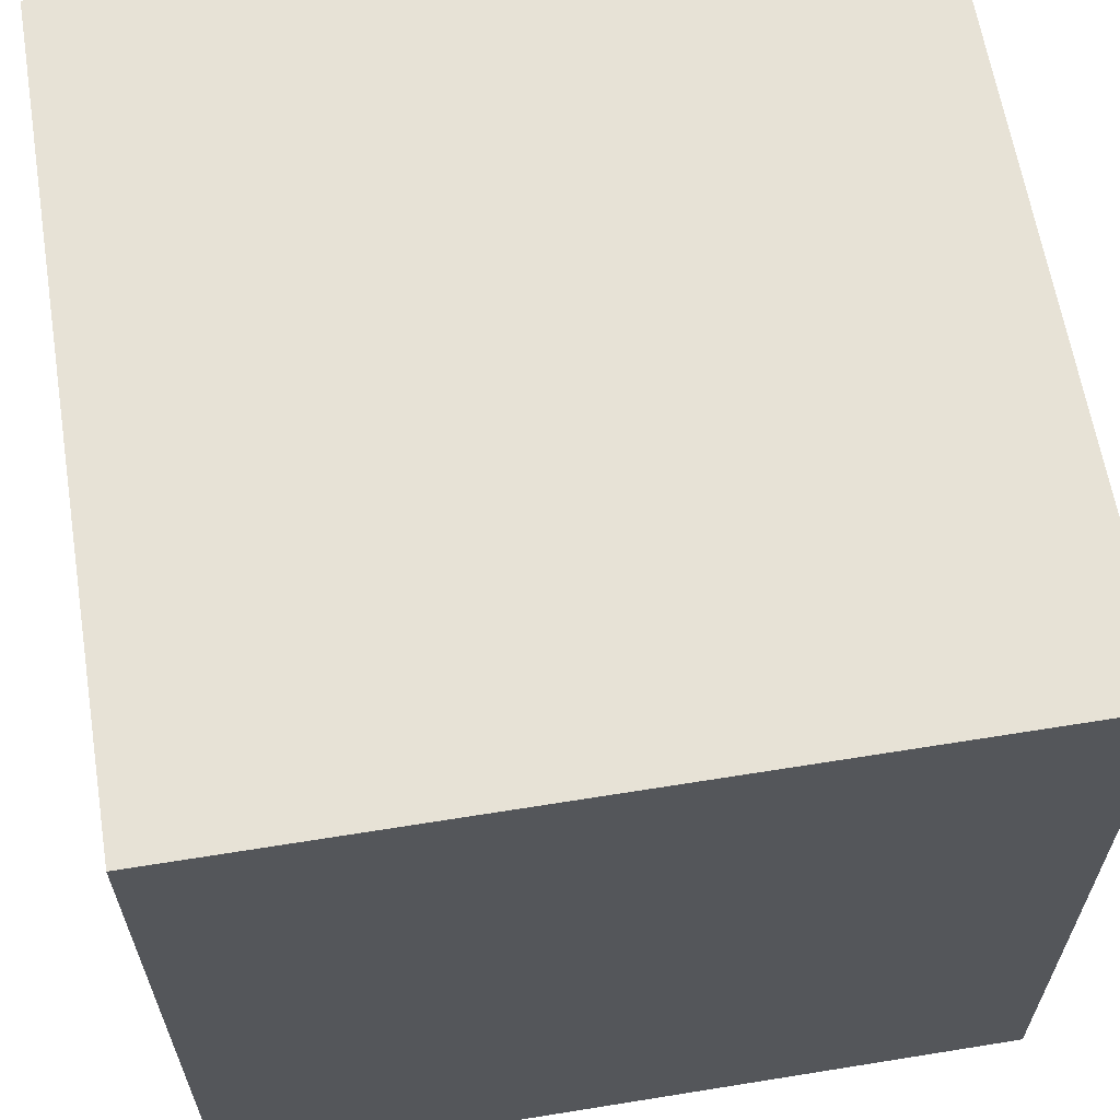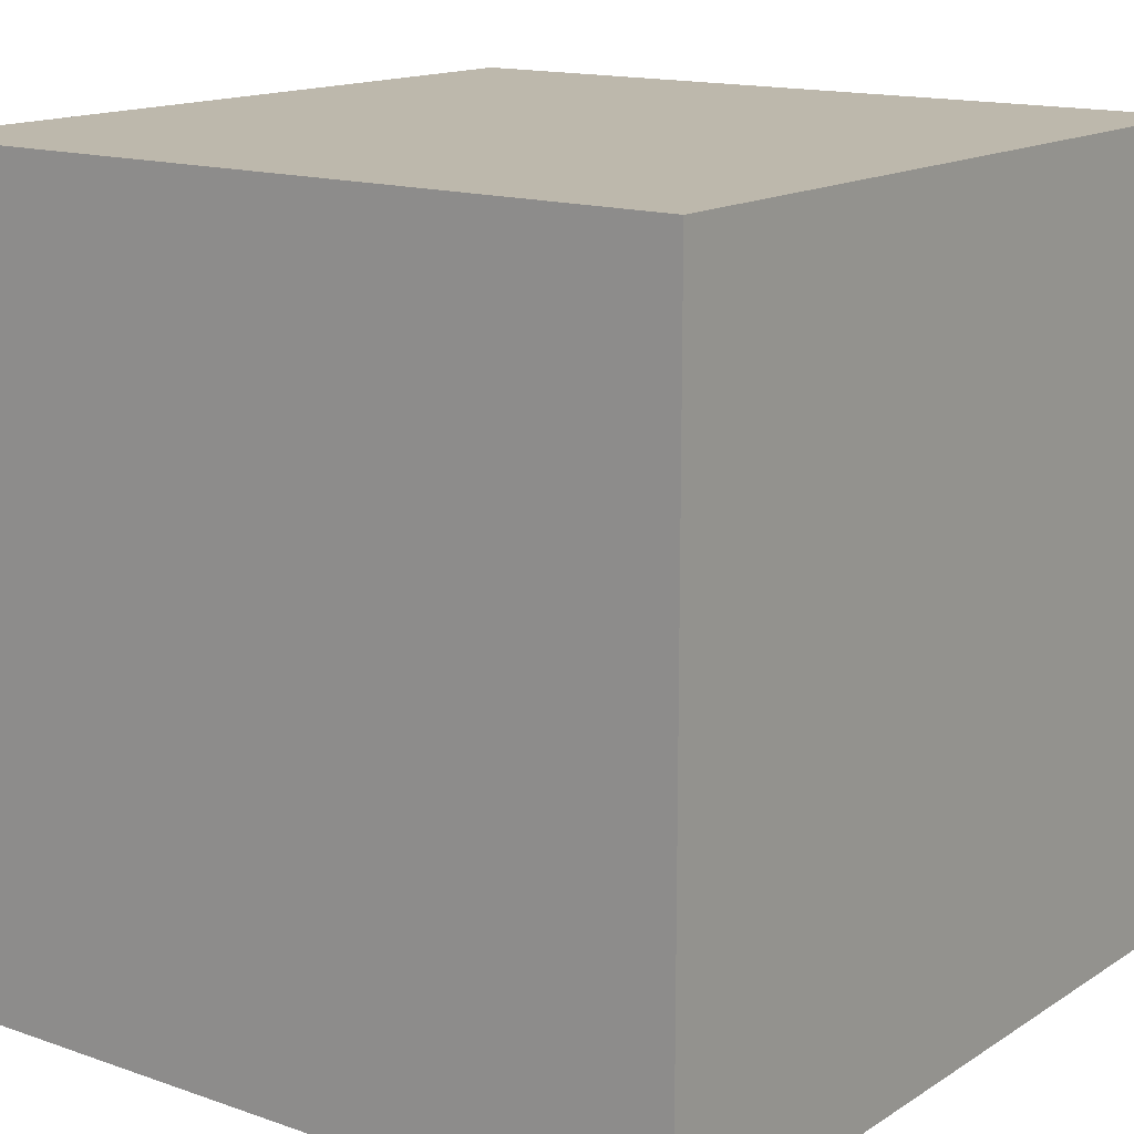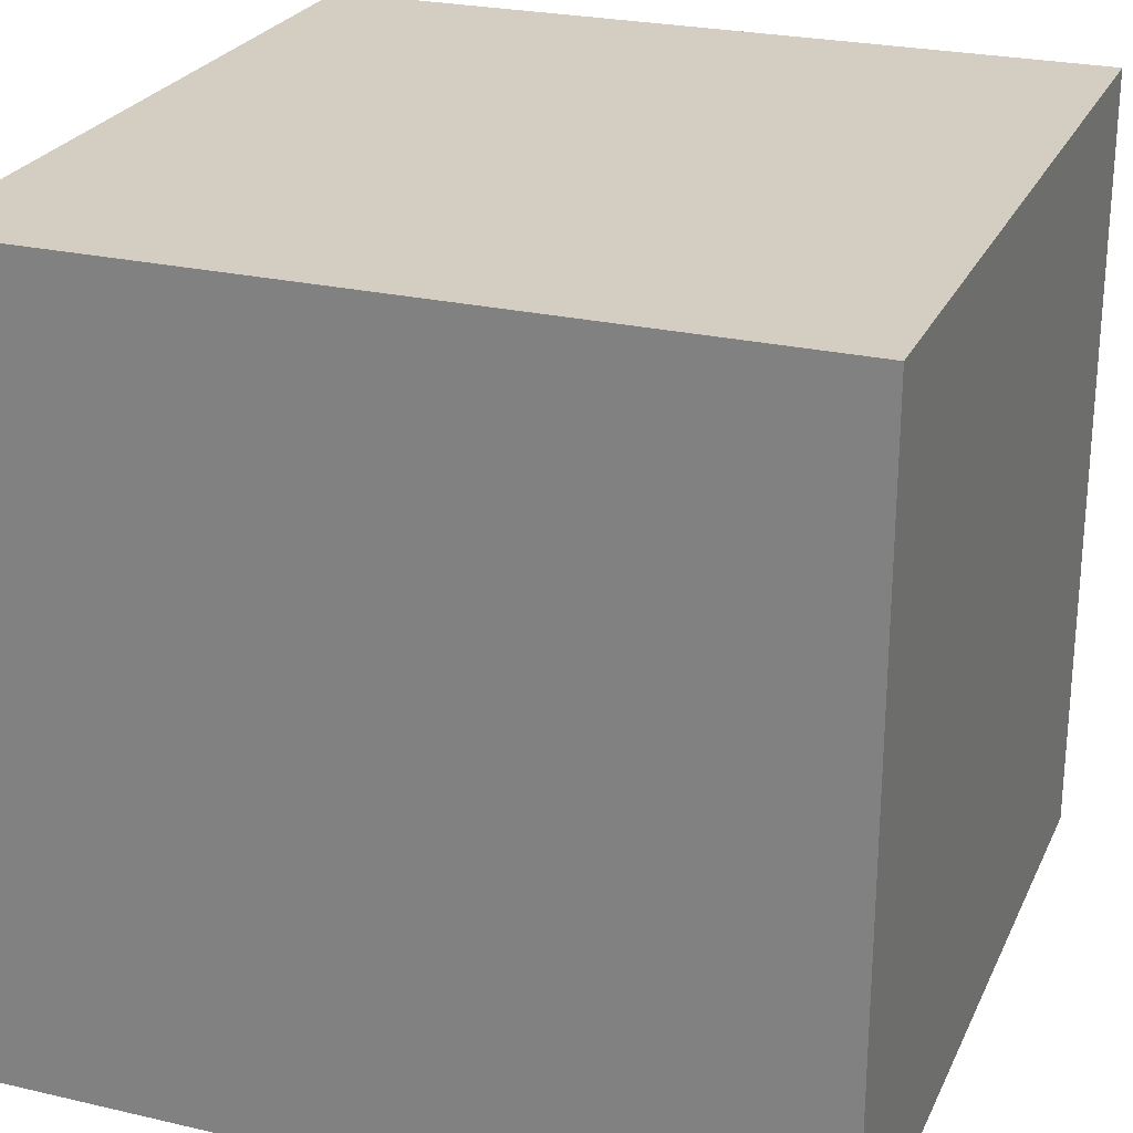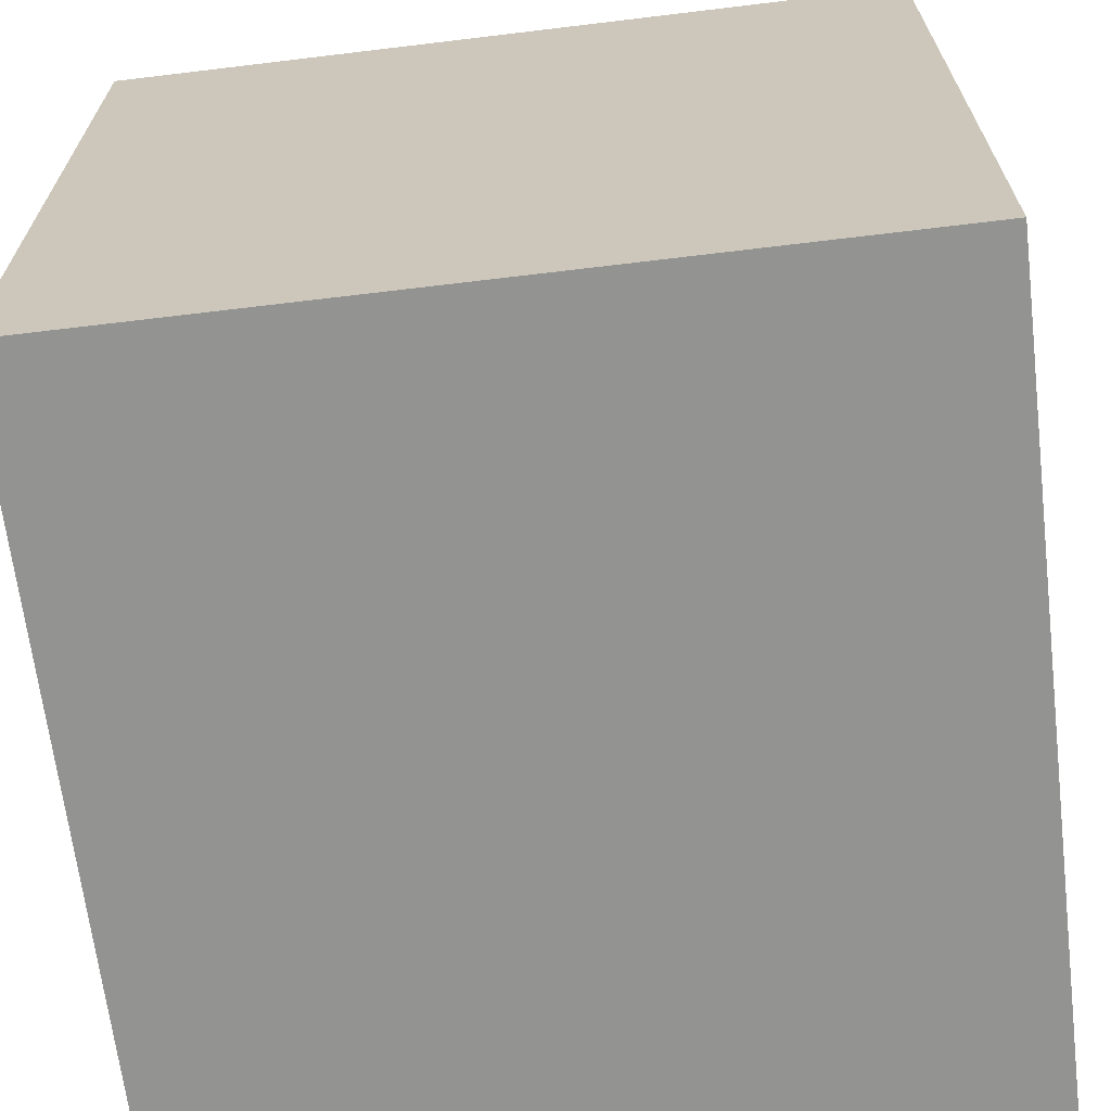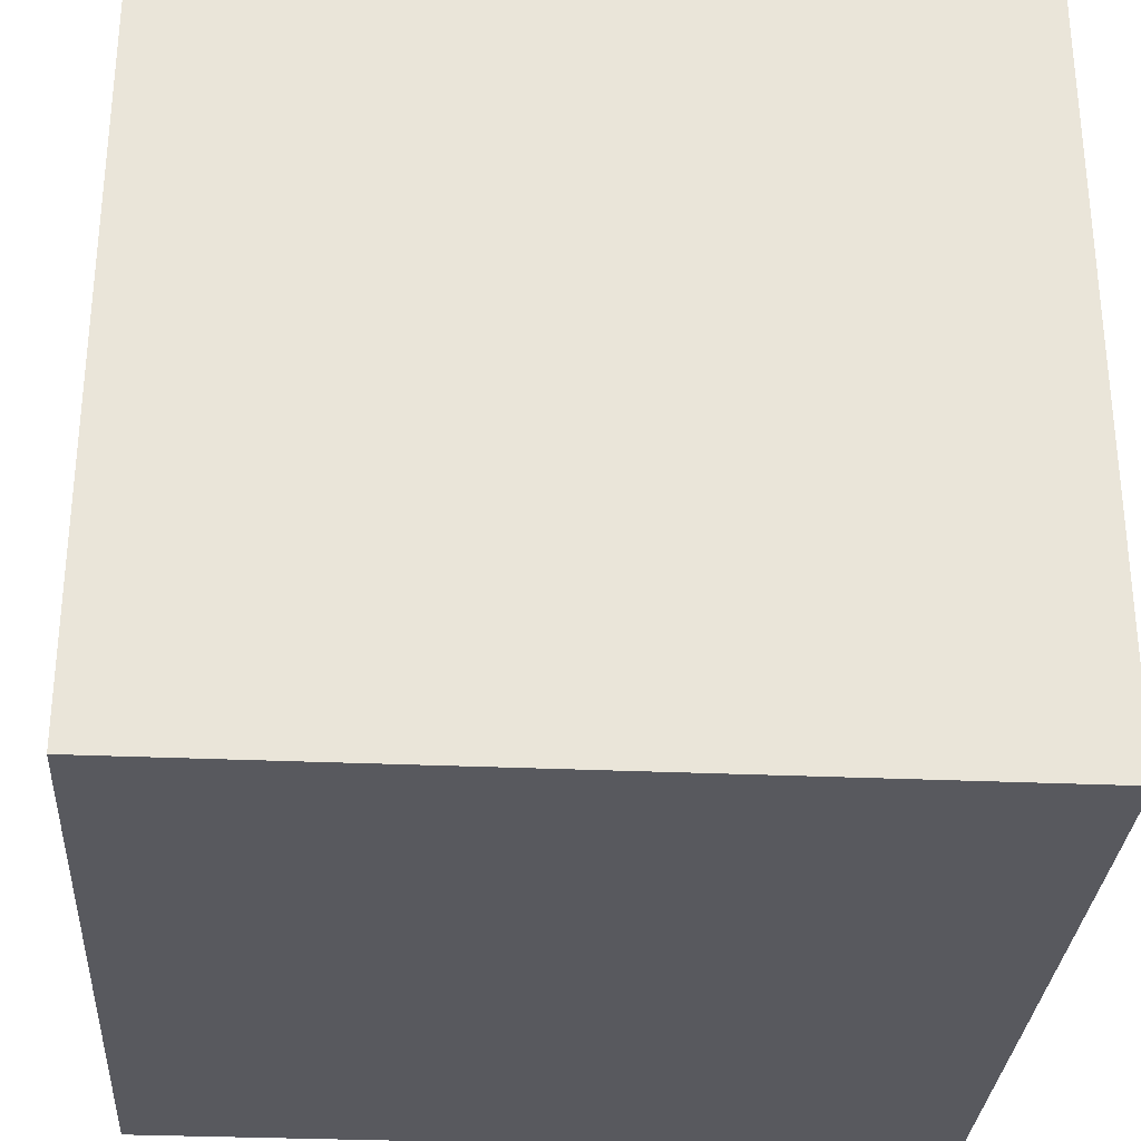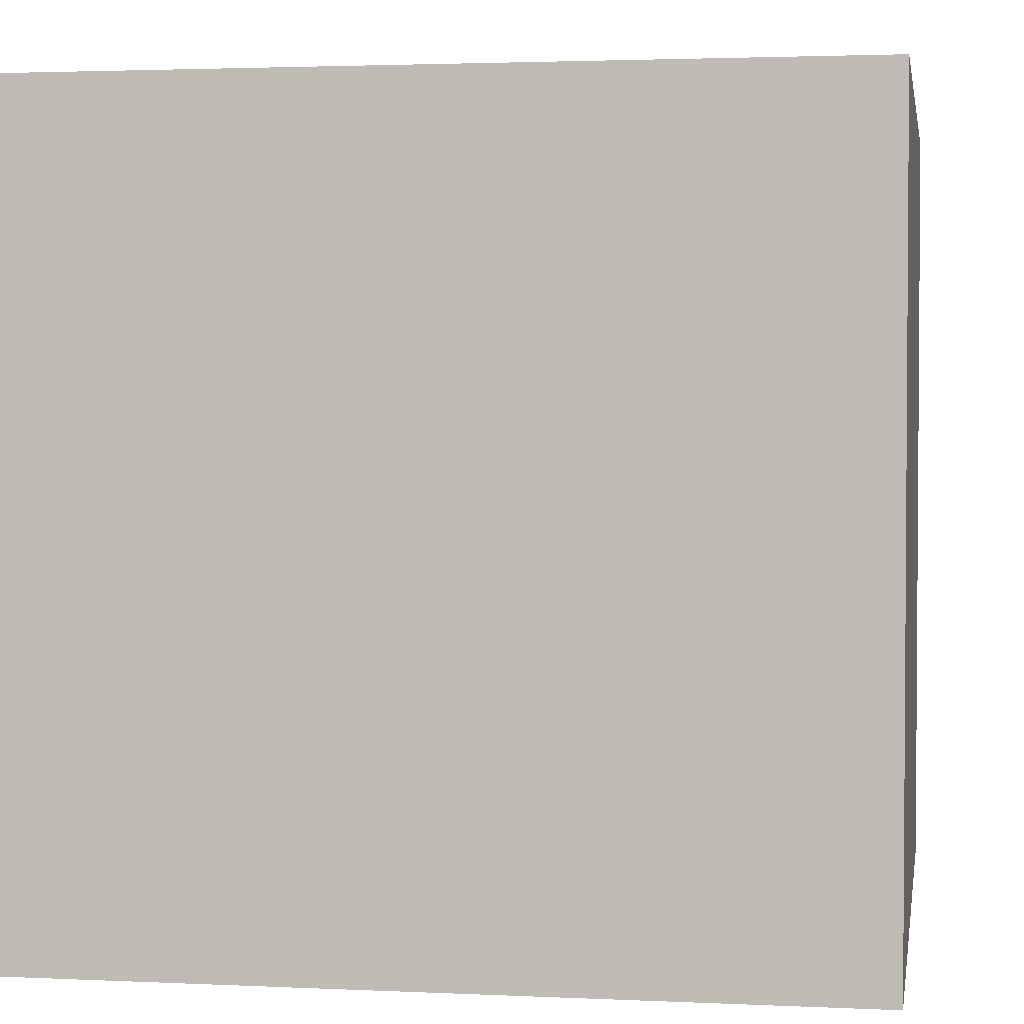
<metadata>
{"format":"obj","ext":"obj","renderer":"f3d","projection":"perspective","resolution":1024,"background":"white","views":[{"elev":62.9,"azim":-9.3,"up":"+Y"},{"elev":14.8,"azim":126.8,"up":"+Y"},{"elev":25.2,"azim":20.5,"up":"+Z"},{"elev":-66.7,"azim":-173.1,"up":"+Y"},{"elev":-30.3,"azim":86.3,"up":"+Z"},{"elev":2.5,"azim":-170.6,"up":"+Y"}]}
</metadata>
<code>
o Cube
v 1 -1 -1
v 1 -1 1
v -1 -1 1
v -1 -1 -1
v 1 1 -1
v 1 1 1
v -1 1 1
v -1 1 -1
f 2 4 1
f 8 6 5
f 5 2 1
f 6 3 2
f 3 8 4
f 1 8 5
f 2 3 4
f 8 7 6
f 5 6 2
f 6 7 3
f 3 7 8
f 1 4 8

</code>
